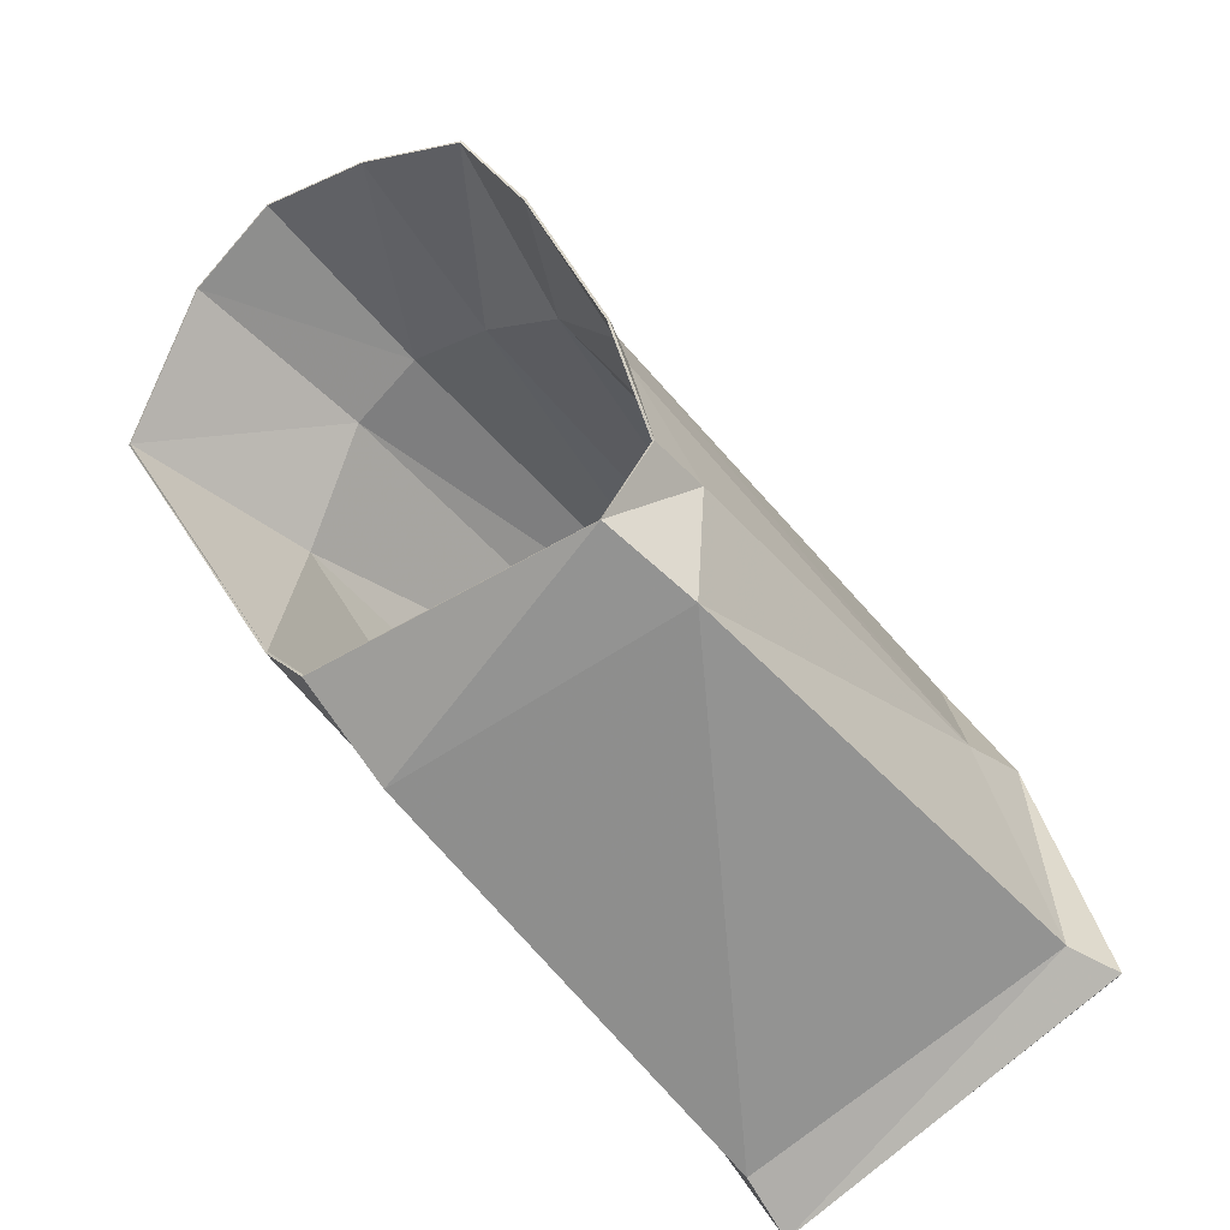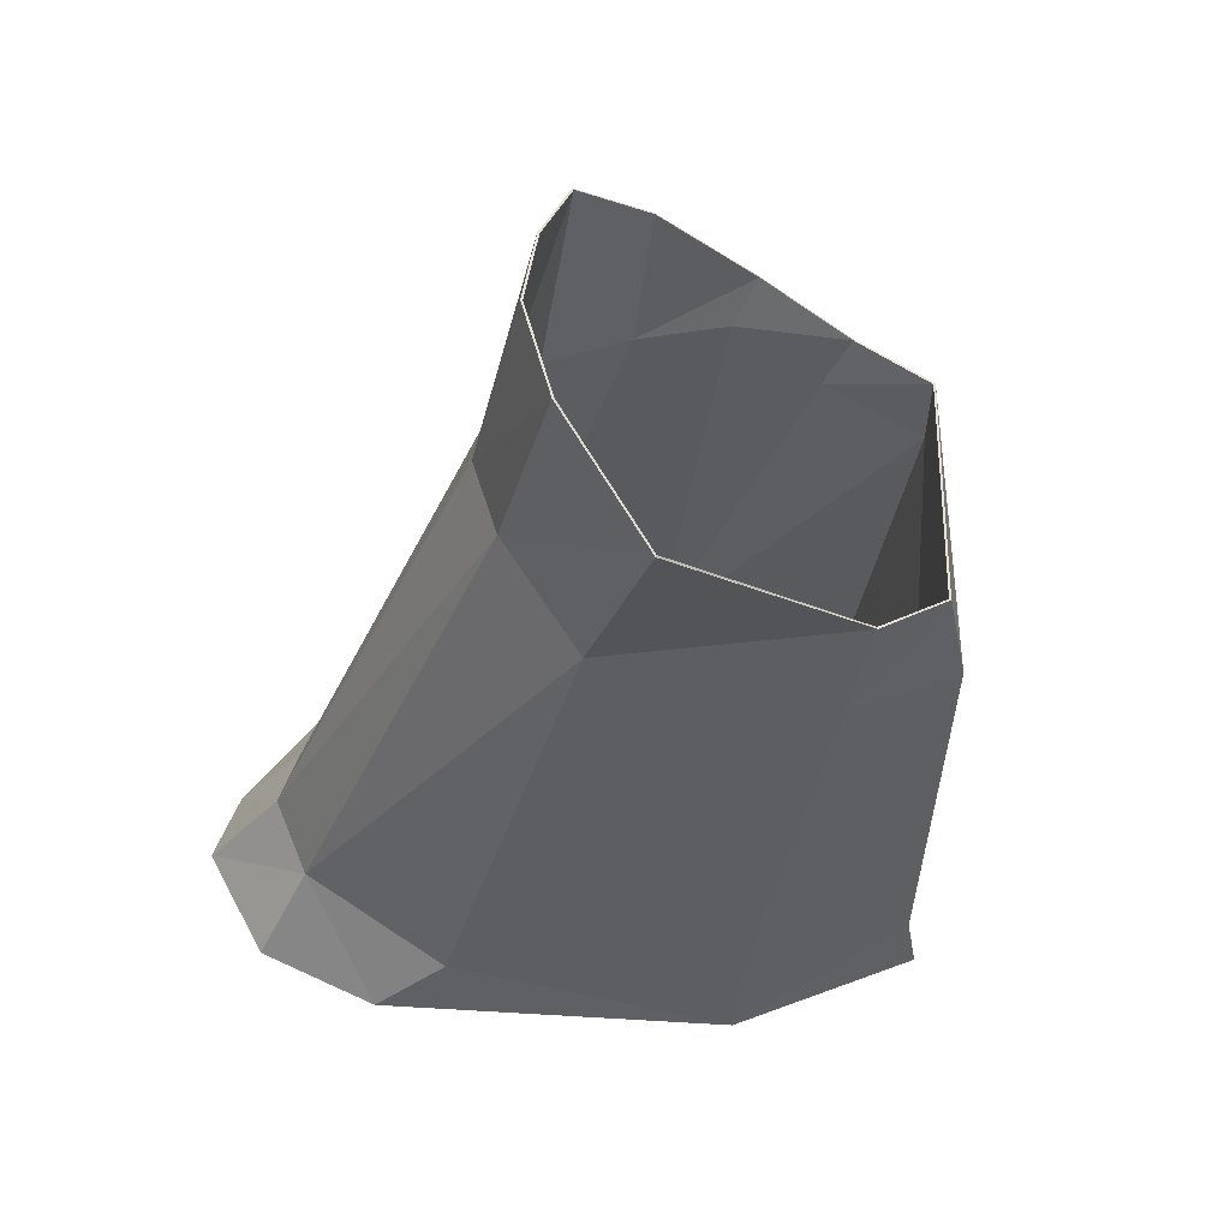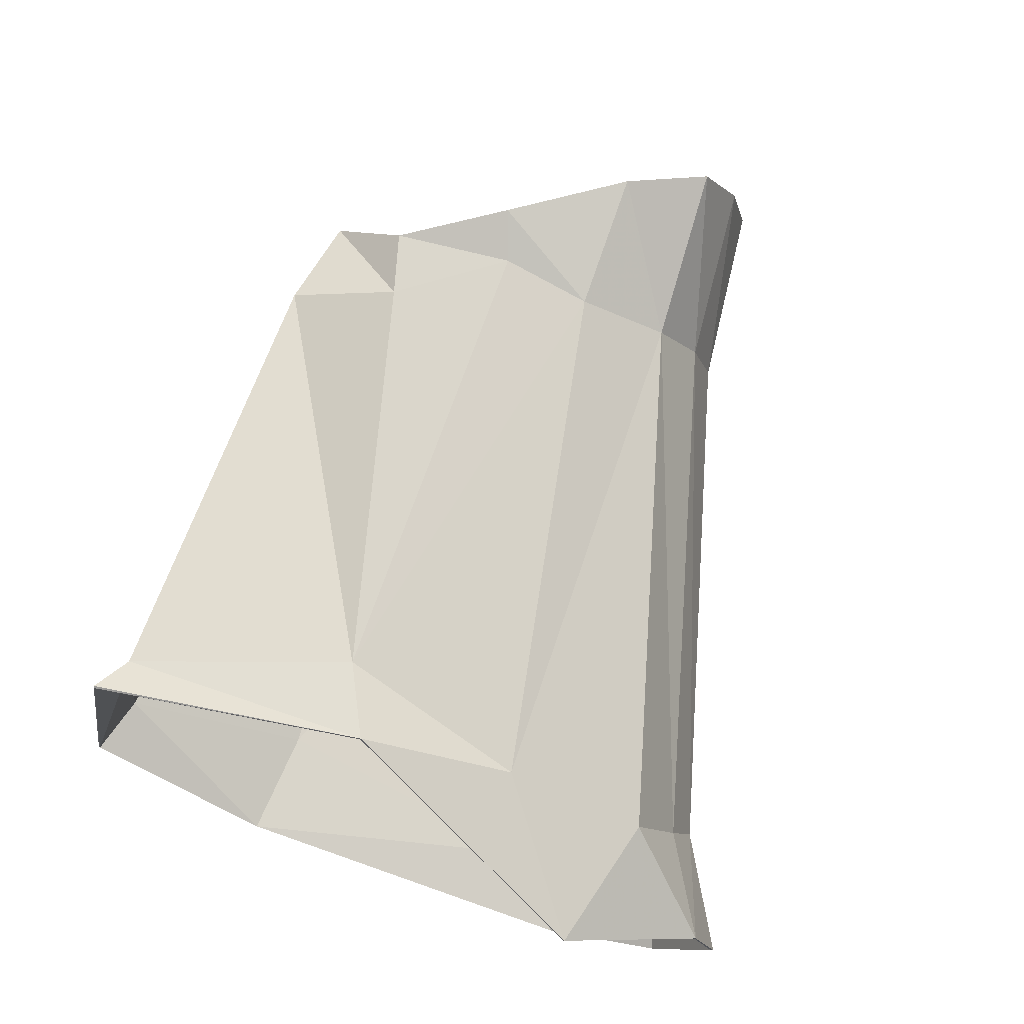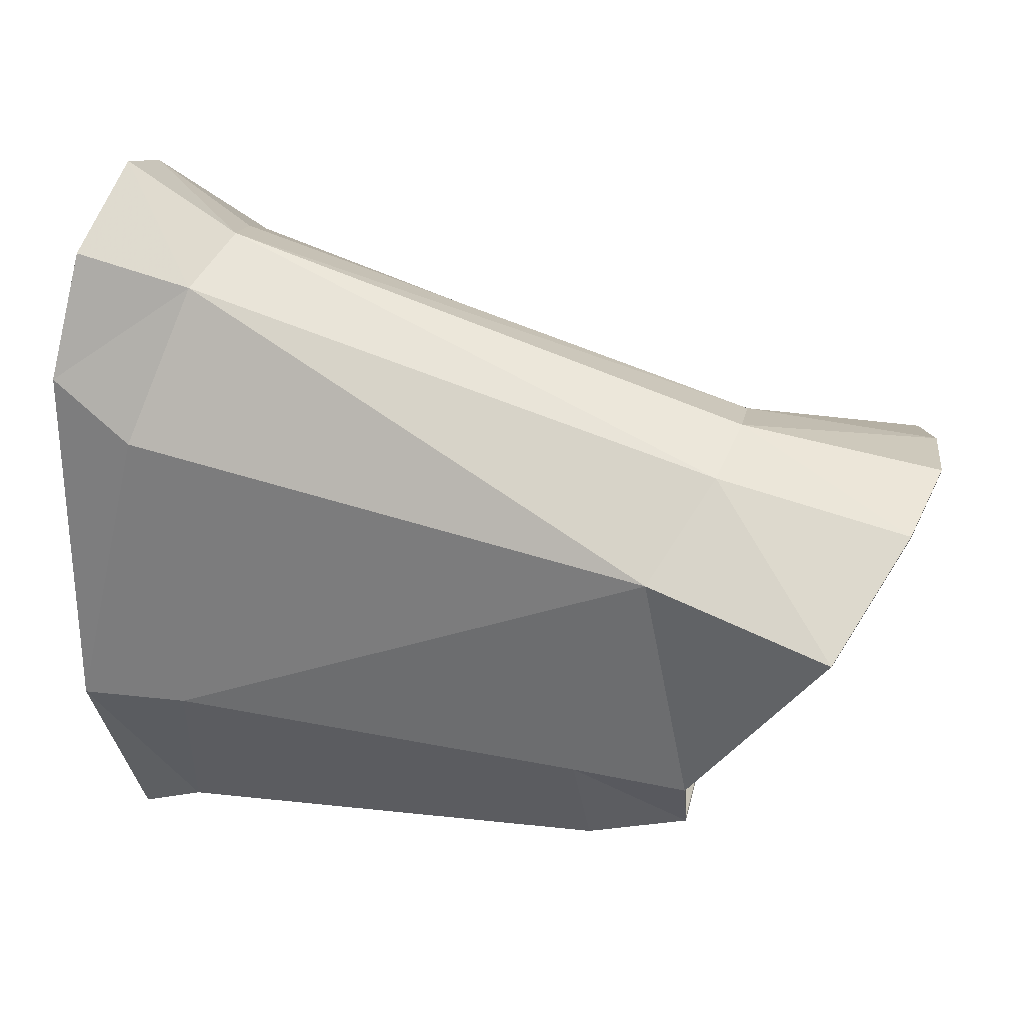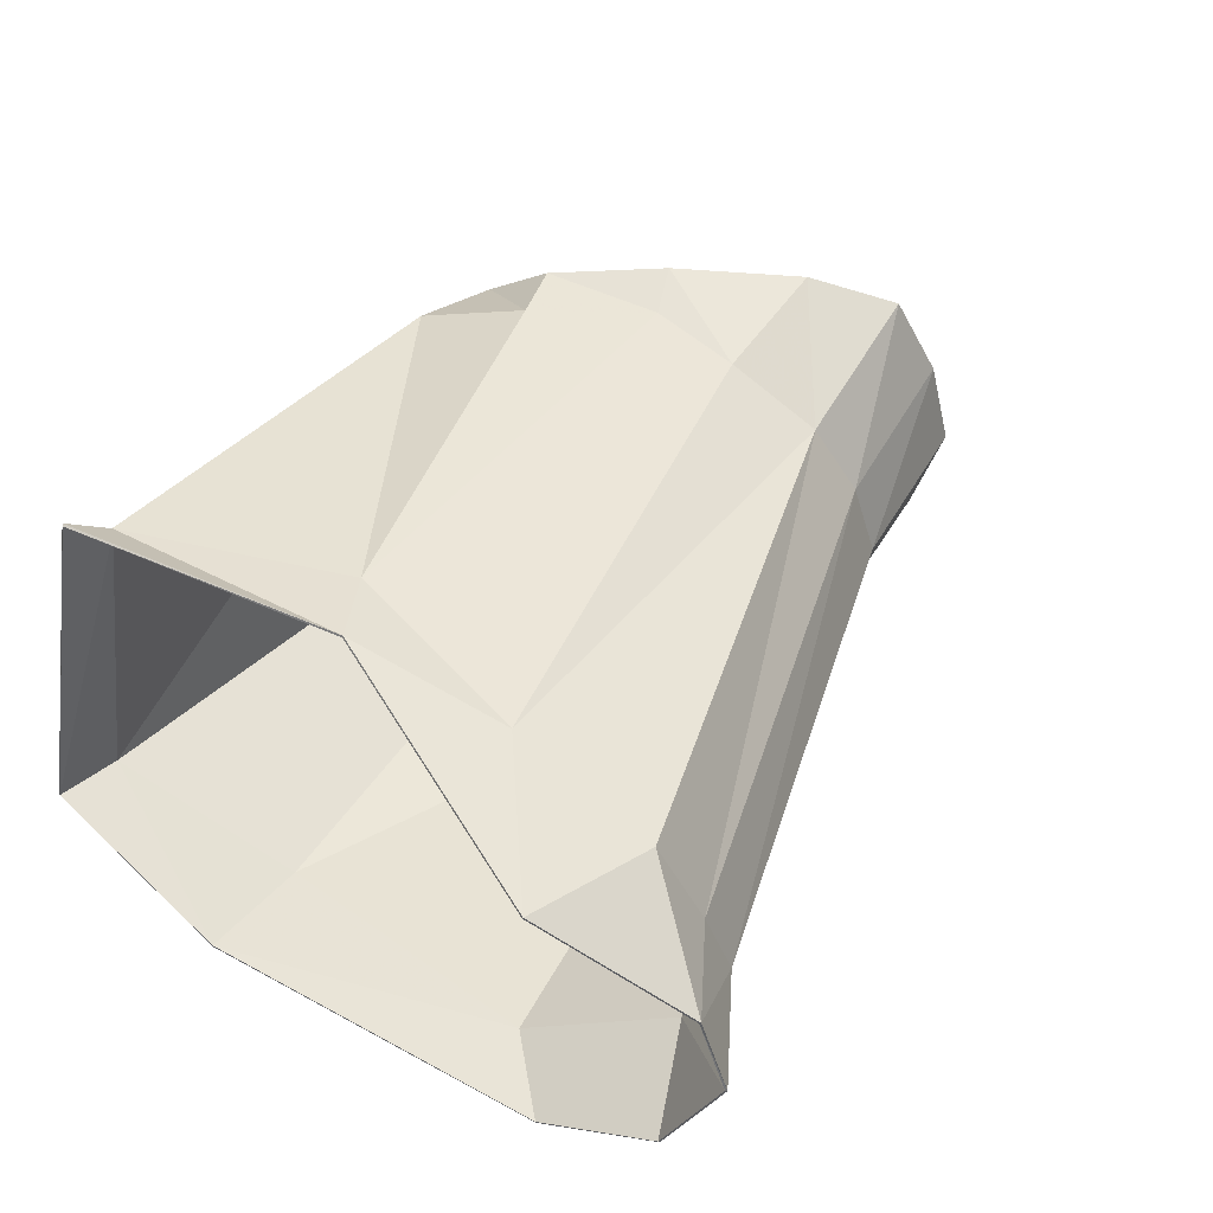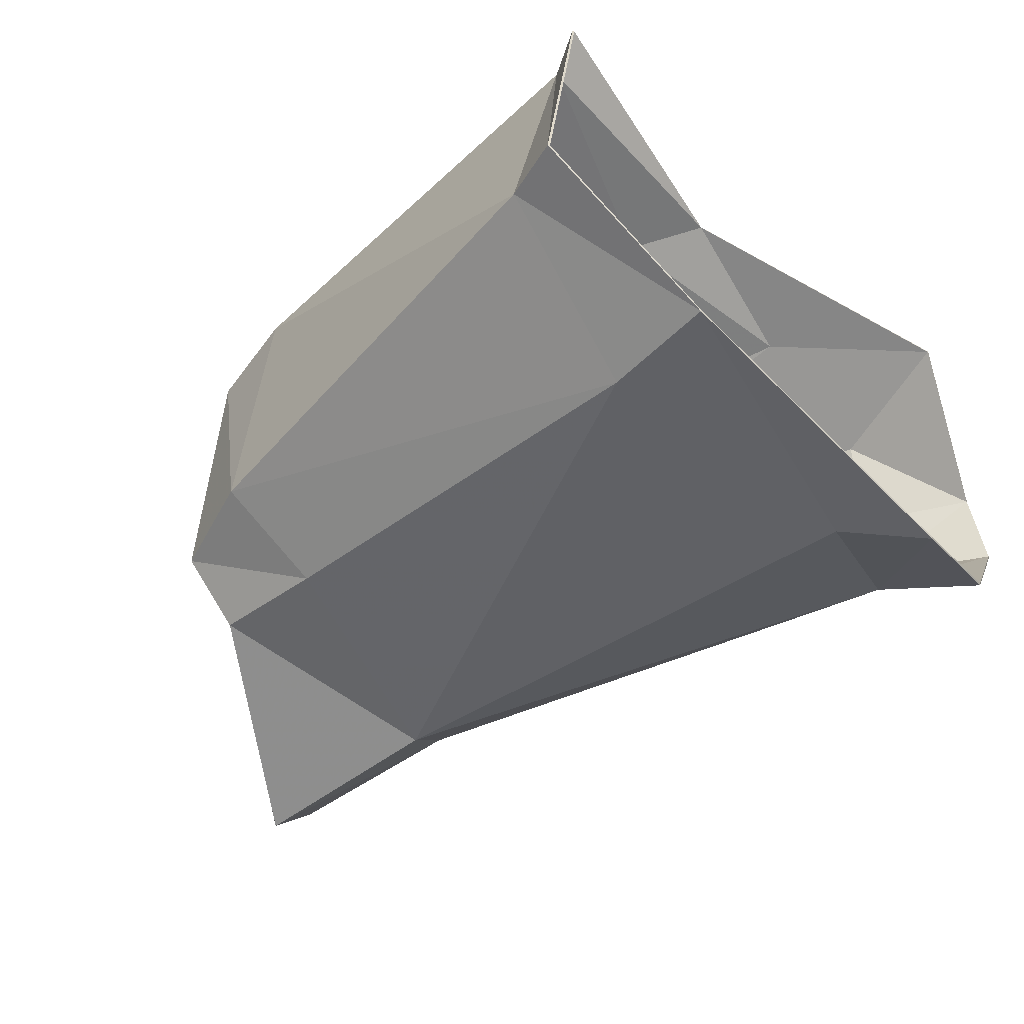
<metadata>
{"format":"obj","ext":"obj","renderer":"f3d","projection":"perspective","resolution":1024,"background":"white","views":[{"elev":-58.8,"azim":129.0,"up":"+Z"},{"elev":-36.0,"azim":82.4,"up":"+Y"},{"elev":72.7,"azim":-70.4,"up":"+Y"},{"elev":28.8,"azim":18.3,"up":"+Z"},{"elev":41.6,"azim":-56.6,"up":"+Y"},{"elev":-51.9,"azim":-137.0,"up":"+Y"}]}
</metadata>
<code>
o Mesh_LIndex1.001
v 63.98 -2.495 45.57
v 63.66 -2.812 45.95
v 63.42 -2.403 45.44
v 64.06 -2.828 45.72
v 63.97 -2.26 45.01
v 63.67 -3.101 46.05
v 64.03 -3.36 45.66
v 63.64 -3.513 45.82
v 64.12 -3.089 45.8
v 63.58 -3.681 45.35
v 63.86 -3.636 45.09
v 63.57 -3.669 43.88
v 64.02 -3.654 43.92
v 63.87 -2.068 44.41
v 64.16 -2.094 44.27
v 65.98 -3.581 44.79
v 66.15 -3.231 45.1
v 66.18 -2.948 45.2
v 66.13 -2.65 45.12
v 66.06 -2.376 44.97
v 66 -2.168 44.63
v 66.14 -3.489 43.83
v 65.69 -3.526 43.86
v 66.72 -3.709 44.66
v 66.04 -2.093 44.27
v 66.23 -2.019 44.19
v 66.57 -2.089 44.63
v 66.77 -2.211 44.94
v 66.89 -2.55 45.06
v 66.96 -2.922 45.12
v 66.91 -3.276 45
v 65.72 -2.053 43.86
v 65.97 -2.049 43.79
v 63.63 -3.349 43.12
v 63.84 -2.044 43.43
v 63.68 -1.943 43.36
v 63.88 -3.323 43.2
v 65.61 -2.177 43.44
v 65.7 -3.333 43.42
v 65.99 -2.242 43.51
v 66.11 -3.324 43.56
v 66.91 -3.28 45.01
v 66.72 -3.718 44.66
v 63.87 -2.059 44.41
v 63.69 -1.937 43.35
v 63.42 -2.396 45.44
v 66.96 -2.923 45.12
v 66.57 -2.081 44.63
v 66.77 -2.205 44.94
v 66.89 -2.548 45.07
v 66.14 -3.497 43.83
v 66.11 -3.329 43.55
v 63.65 -3.519 45.82
v 63.68 -3.102 46.06
v 63.66 -2.806 45.96
v 63.64 -3.353 43.11
v 65.99 -2.237 43.5
v 65.97 -2.04 43.79
v 66.23 -2.011 44.2
v 63.57 -3.677 43.88
v 63.58 -3.69 45.35
v 63.98 -2.489 45.58
v 64.06 -2.824 45.73
v 63.97 -2.252 45.02
v 64.04 -3.366 45.67
v 64.12 -3.09 45.8
v 63.86 -3.644 45.09
v 64.02 -3.663 43.92
v 64.16 -2.085 44.27
v 65.98 -3.59 44.8
v 66.15 -3.235 45.11
v 66.18 -2.948 45.21
v 66.13 -2.647 45.13
v 66.06 -2.37 44.98
v 66 -2.16 44.63
v 65.69 -3.534 43.85
v 66.04 -2.084 44.27
v 65.72 -2.045 43.86
v 63.85 -2.036 43.42
v 63.88 -3.327 43.19
v 65.61 -2.169 43.44
v 65.7 -3.339 43.41
f 1 2 3
f 1 4 2
f 5 1 3
f 6 7 8
f 6 9 7
f 9 6 2
f 2 4 9
f 7 10 8
f 7 11 10
f 11 12 10
f 11 13 12
f 14 5 3
f 14 15 5
f 7 16 11
f 7 17 16
f 9 17 7
f 9 18 17
f 19 9 4
f 19 18 9
f 4 1 20
f 20 19 4
f 20 1 5
f 5 21 20
f 16 22 23
f 16 24 22
f 15 21 5
f 15 25 21
f 26 21 25
f 26 27 21
f 27 20 21
f 27 28 20
f 28 19 20
f 28 29 19
f 29 18 19
f 29 30 18
f 18 31 17
f 18 30 31
f 17 24 16
f 17 31 24
f 15 32 25
f 13 16 23
f 13 11 16
f 33 25 32
f 33 26 25
f 34 35 36
f 34 37 35
f 12 37 34
f 12 13 37
f 35 14 36
f 35 15 14
f 37 38 35
f 37 39 38
f 38 15 35
f 38 32 15
f 40 39 41
f 40 38 39
f 41 23 22
f 41 39 23
f 13 39 37
f 13 23 39
f 32 40 33
f 32 38 40
f 24 31 42
f 24 42 43
f 36 14 44
f 36 44 45
f 14 3 46
f 14 46 44
f 31 30 47
f 31 47 42
f 28 27 48
f 28 48 49
f 30 29 50
f 30 50 47
f 41 22 51
f 41 51 52
f 6 8 53
f 6 53 54
f 29 28 49
f 29 49 50
f 3 2 55
f 3 55 46
f 22 24 43
f 22 43 51
f 34 36 45
f 34 45 56
f 33 40 57
f 33 57 58
f 27 26 59
f 27 59 48
f 10 12 60
f 10 60 61
f 26 33 58
f 26 58 59
f 8 10 61
f 8 61 53
f 2 6 54
f 2 54 55
f 12 34 56
f 12 56 60
f 40 41 52
f 40 52 57
f 46 55 62
f 55 63 62
f 46 62 64
f 53 65 54
f 65 66 54
f 55 54 66
f 66 63 55
f 53 61 65
f 61 67 65
f 61 60 67
f 60 68 67
f 46 64 44
f 64 69 44
f 67 70 65
f 70 71 65
f 65 71 66
f 71 72 66
f 63 66 73
f 66 72 73
f 74 62 63
f 63 73 74
f 64 62 74
f 74 75 64
f 76 51 70
f 51 43 70
f 64 75 69
f 75 77 69
f 77 75 59
f 75 48 59
f 75 74 48
f 74 49 48
f 74 73 49
f 73 50 49
f 73 72 50
f 72 47 50
f 71 42 72
f 42 47 72
f 70 43 71
f 43 42 71
f 77 78 69
f 76 70 68
f 70 67 68
f 78 77 58
f 77 59 58
f 45 79 56
f 79 80 56
f 56 80 60
f 80 68 60
f 45 44 79
f 44 69 79
f 79 81 80
f 81 82 80
f 79 69 81
f 69 78 81
f 52 82 57
f 82 81 57
f 51 76 52
f 76 82 52
f 80 82 68
f 82 76 68
f 58 57 78
f 57 81 78

</code>
